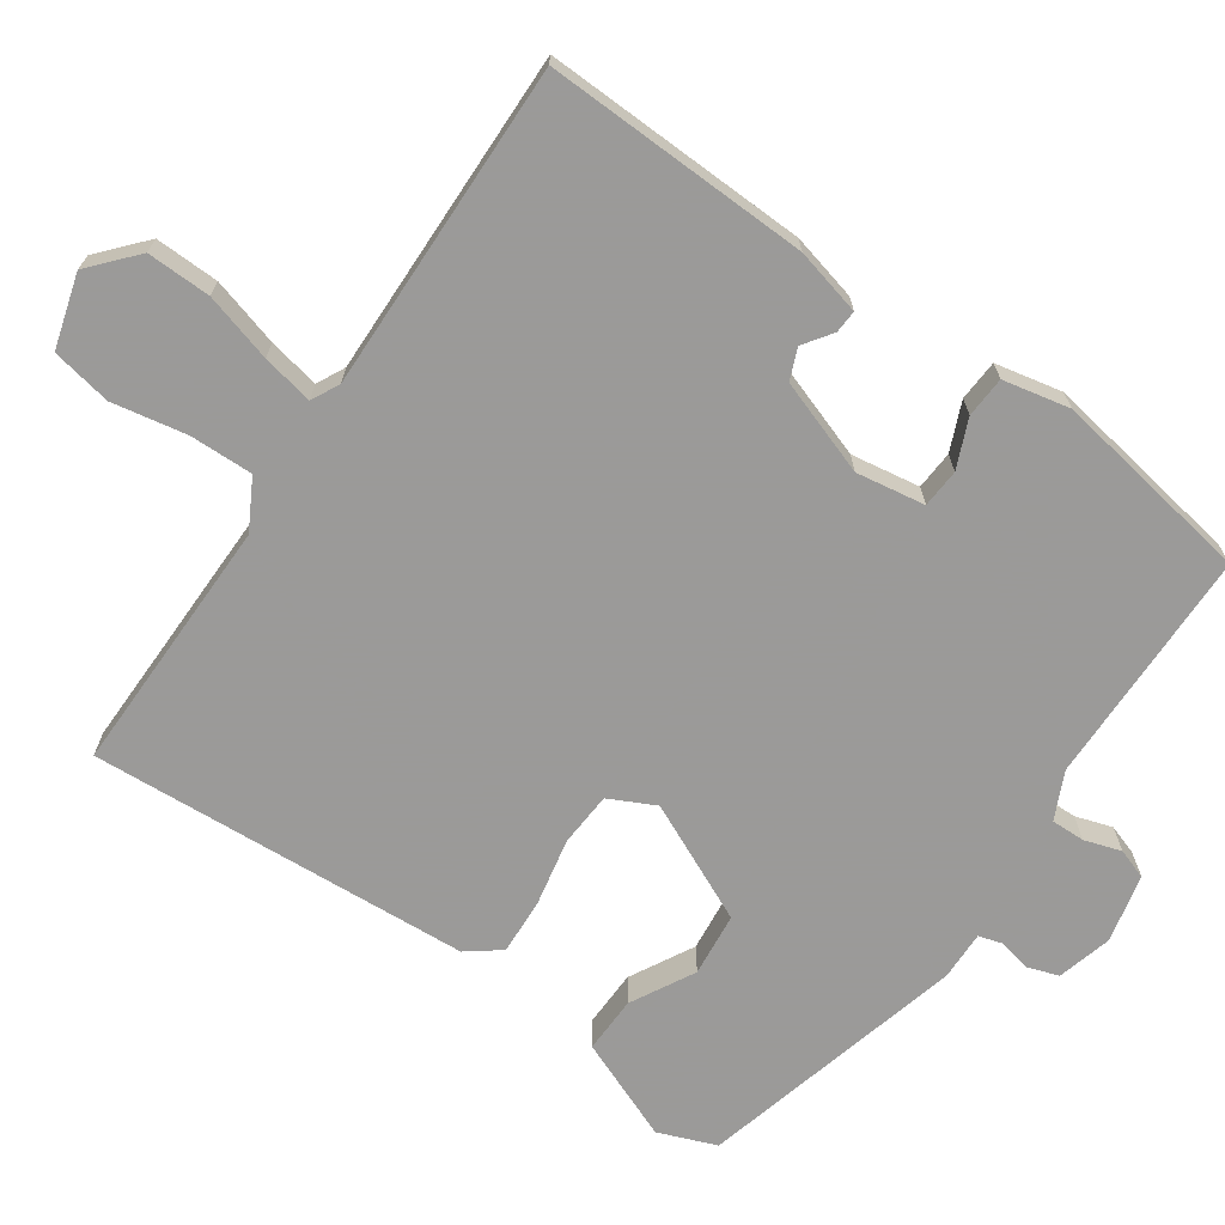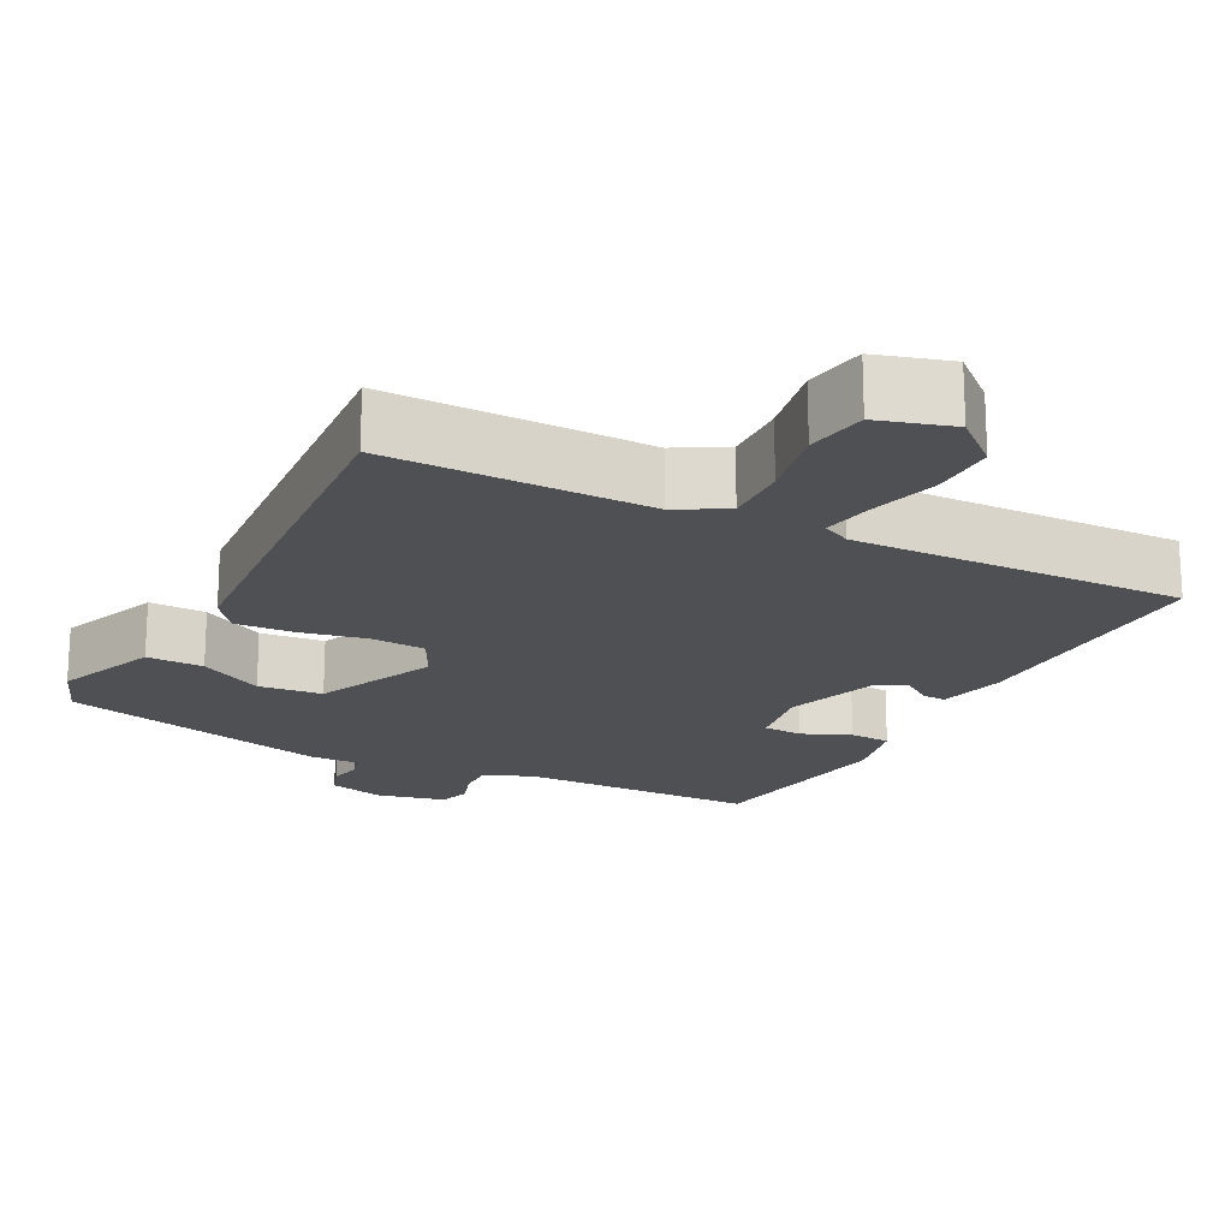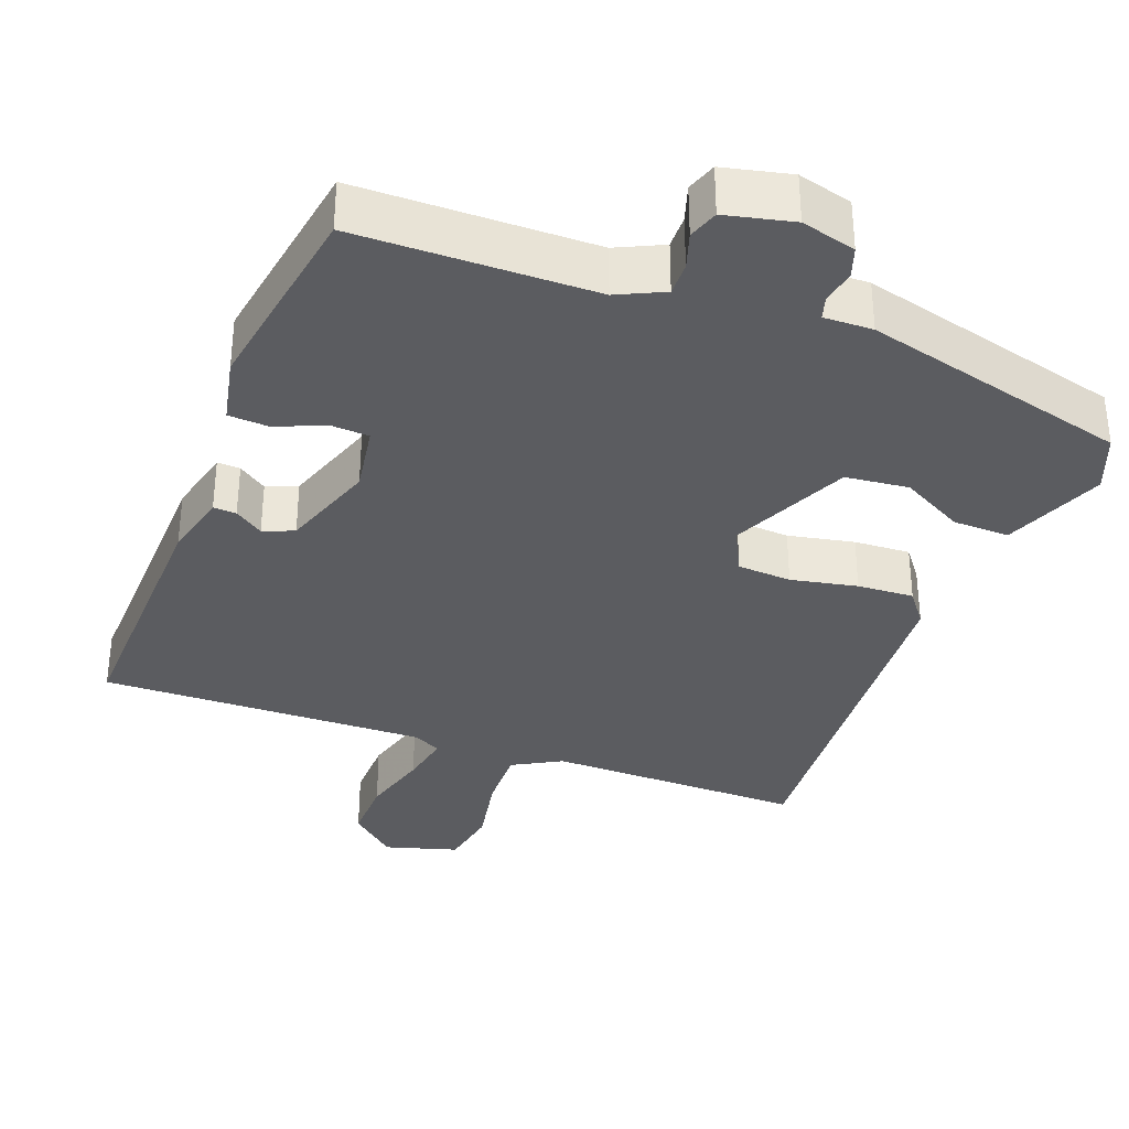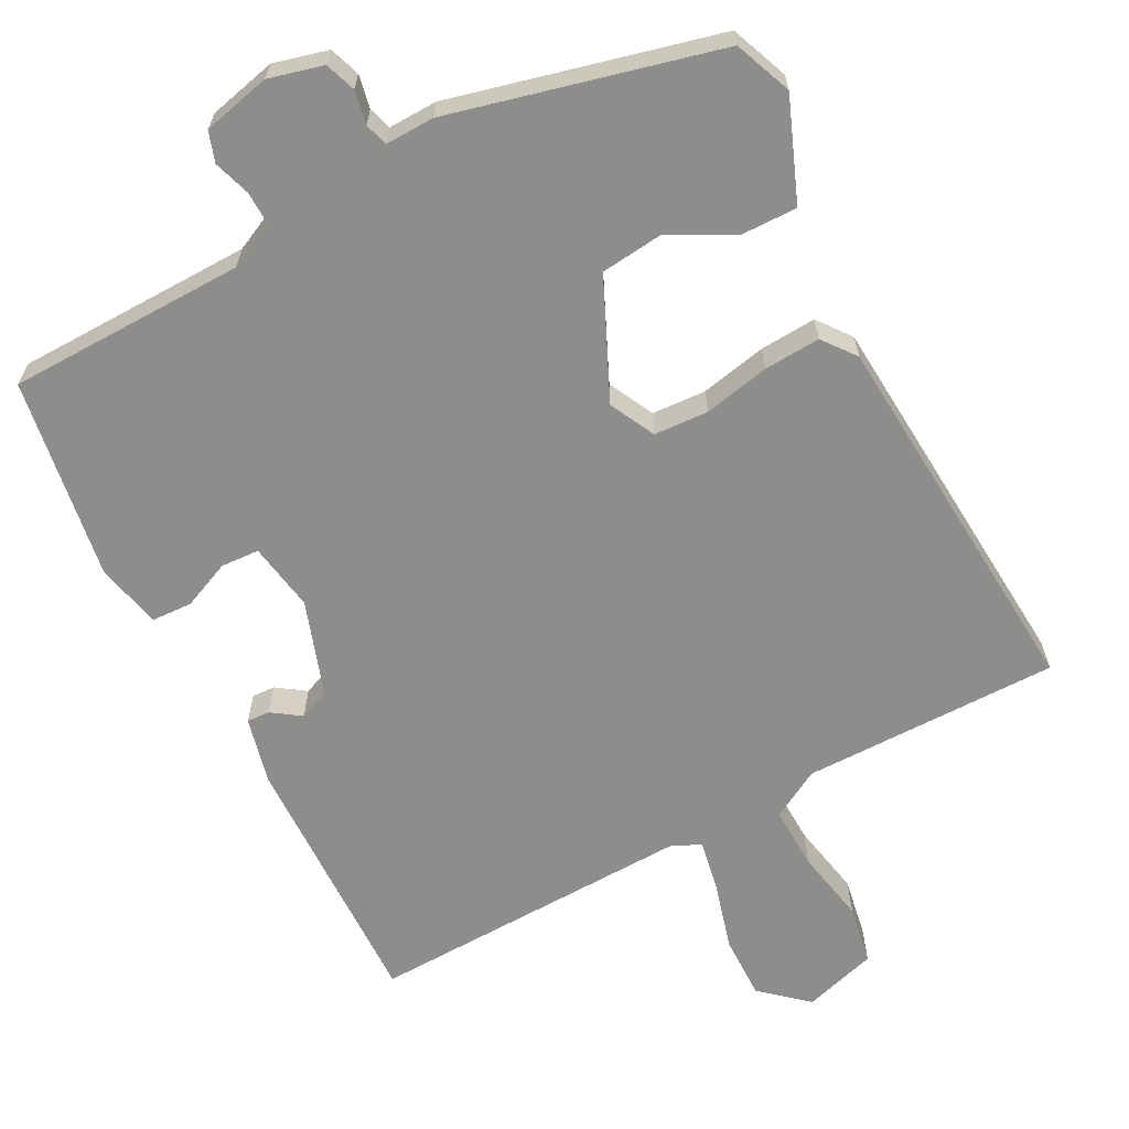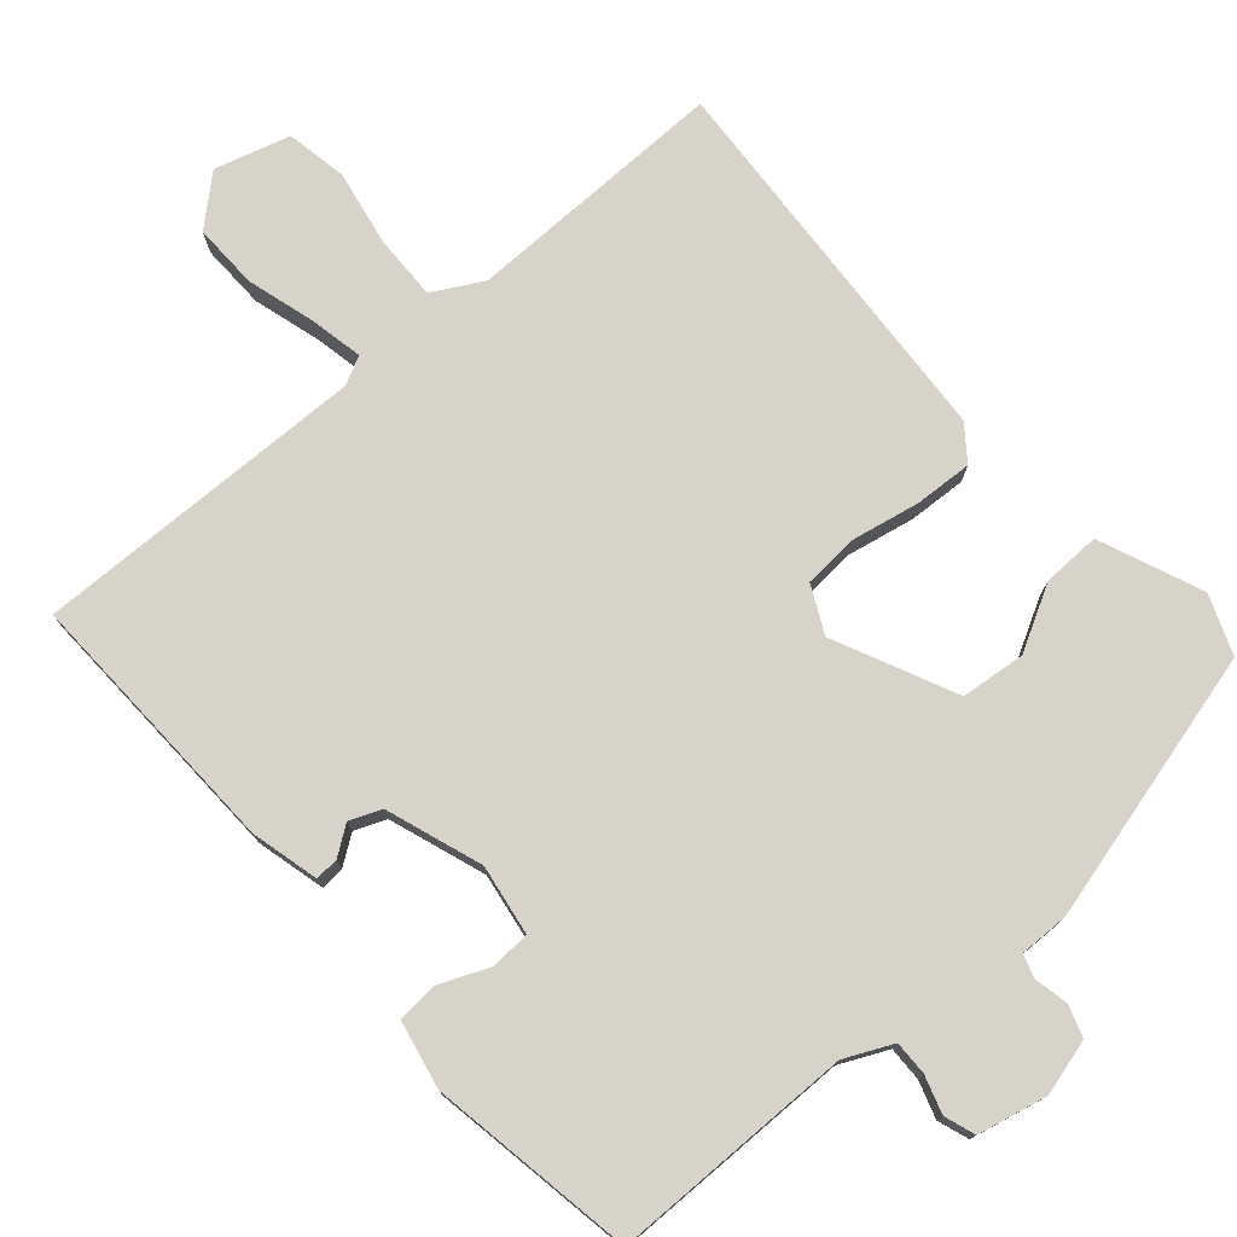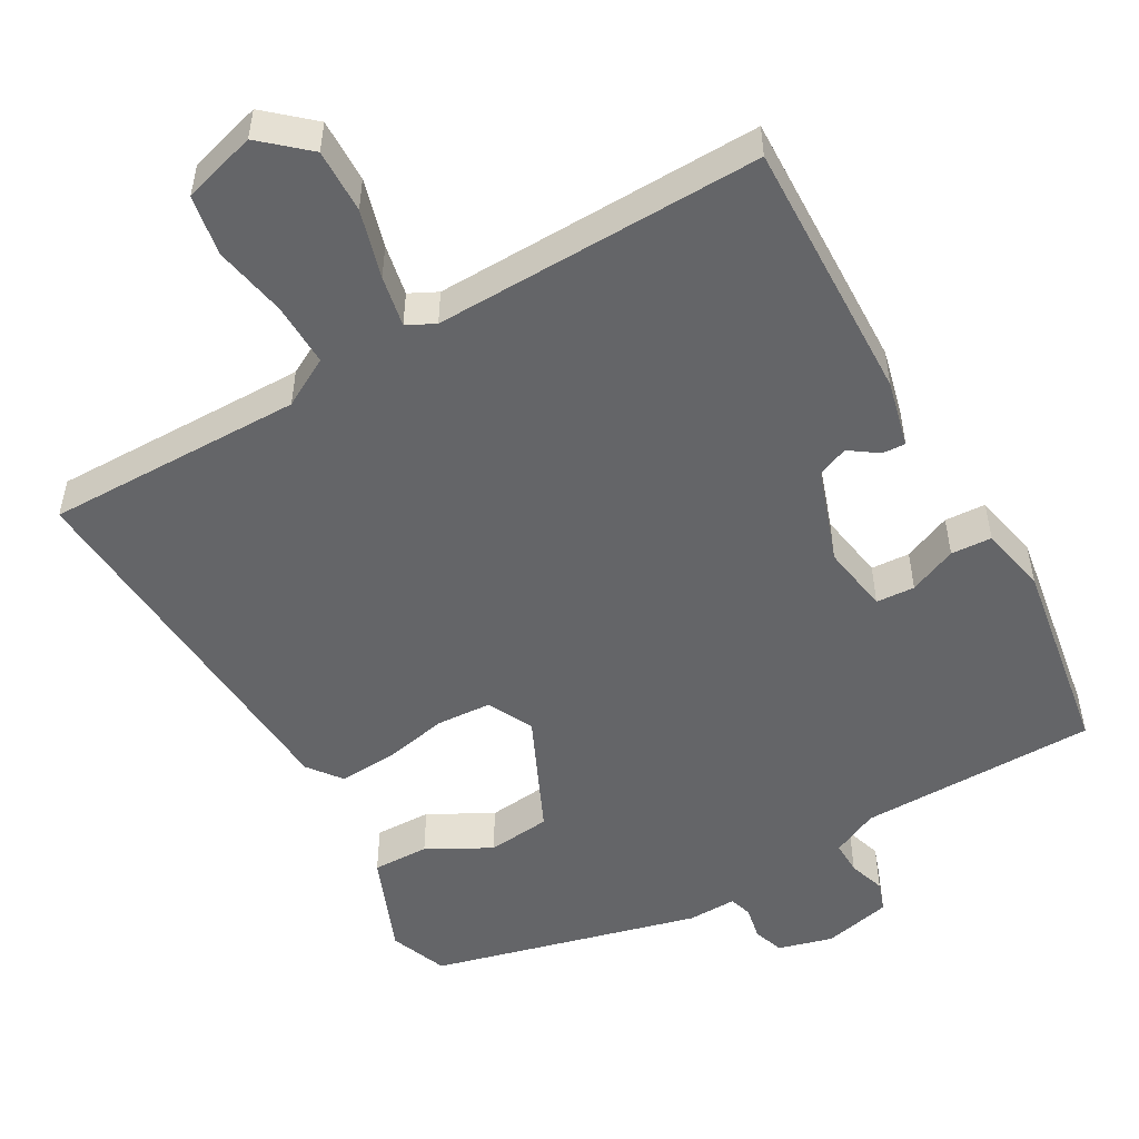
<metadata>
{"format":"obj","ext":"obj","renderer":"f3d","projection":"perspective","resolution":1024,"background":"white","views":[{"elev":-69.5,"azim":53.9,"up":"+Y"},{"elev":-19.2,"azim":-28.3,"up":"+Y"},{"elev":-34.8,"azim":158.1,"up":"+Y"},{"elev":-64.5,"azim":-153.2,"up":"+Y"},{"elev":76.2,"azim":137.5,"up":"+Y"},{"elev":-51.6,"azim":28.4,"up":"+Y"}]}
</metadata>
<code>
v -0.495 0.07 -0.462
v -0.527 0.07 -0.385
v -0.475 0.07 -0.248
v -0.399 0.07 -0.248
v -0.313 0.07 -0.292
v -0.228 0.07 -0.281
v -0.158 0.07 -0.12
v -0.19 0.07 -0.059
v -0.263 0.07 -0.056
v -0.352 0.07 -0.076
v -0.428 0.07 -0.082
v -0.463 0.07 -0.038
v -0.508 0.07 0.473
v -0.162 0.07 0.478
v -0.097 0.07 0.516
v -0.101 0.07 0.601
v -0.122 0.07 0.7
v -0.109 0.07 0.781
v -0.011 0.07 0.812
v 0.052 0.07 0.759
v 0.052 0.07 0.673
v 0.028 0.07 0.581
v 0.016 0.07 0.512
v 0.054 0.07 0.494
v 0.494 0.07 0.514
v 0.491 0.07 0.158
v 0.471 0.07 0.068
v 0.44 0.07 0.069
v 0.401 0.07 0.095
v 0.36 0.07 0.077
v 0.319 0.07 -0.051
v 0.336 0.07 -0.143
v 0.388 0.07 -0.145
v 0.452 0.07 -0.116
v 0.507 0.07 -0.118
v 0.528 0.07 -0.207
v 0.49 0.07 -0.478
v 0.17 0.07 -0.489
v 0.108 0.07 -0.52
v 0.11 0.07 -0.565
v 0.127 0.07 -0.614
v 0.114 0.07 -0.655
v 0.023 0.07 -0.678
v -0.051 0.07 -0.66
v -0.066 0.07 -0.619
v -0.058 0.07 -0.574
v -0.068 0.07 -0.543
v -0.134 0.07 -0.546
v -0.495 0 -0.462
v -0.527 0 -0.385
v -0.475 0 -0.248
v -0.399 0 -0.248
v -0.313 0 -0.292
v -0.228 0 -0.281
v -0.158 0 -0.12
v -0.19 0 -0.059
v -0.263 0 -0.056
v -0.352 0 -0.076
v -0.428 0 -0.082
v -0.463 0 -0.038
v -0.508 0 0.473
v -0.162 0 0.478
v -0.097 0 0.516
v -0.101 0 0.601
v -0.122 0 0.7
v -0.109 0 0.781
v -0.011 0 0.812
v 0.052 0 0.759
v 0.052 0 0.673
v 0.028 0 0.581
v 0.016 0 0.512
v 0.054 0 0.494
v 0.494 0 0.514
v 0.491 0 0.158
v 0.471 0 0.068
v 0.44 0 0.069
v 0.401 0 0.095
v 0.36 0 0.077
v 0.319 0 -0.051
v 0.336 0 -0.143
v 0.388 0 -0.145
v 0.452 0 -0.116
v 0.507 0 -0.118
v 0.528 0 -0.207
v 0.49 0 -0.478
v 0.17 0 -0.489
v 0.108 0 -0.52
v 0.11 0 -0.565
v 0.127 0 -0.614
v 0.114 0 -0.655
v 0.023 0 -0.678
v -0.051 0 -0.66
v -0.066 0 -0.619
v -0.058 0 -0.574
v -0.068 0 -0.543
v -0.134 0 -0.546
f 3 4 5
f 2 3 5
f 1 2 5
f 48 1 5
f 47 48 5
f 44 45 46
f 43 44 46
f 42 43 46
f 41 42 46
f 40 41 46
f 39 40 46 47
f 47 5 6
f 39 47 6
f 38 39 6
f 36 37 38
f 35 36 38
f 34 35 38
f 33 34 38
f 32 33 38 6
f 27 28 29
f 26 27 29
f 25 26 29
f 24 25 29
f 23 24 29 30
f 20 21 22
f 19 20 22
f 18 19 22
f 17 18 22
f 16 17 22
f 15 16 22 23
f 23 30 31
f 15 23 31
f 14 15 31
f 12 13 14
f 11 12 14
f 10 11 14
f 9 10 14
f 31 32 6 7
f 8 9 14 31
f 7 8 31
f 53 52 51
f 53 51 50
f 53 50 49
f 53 49 96
f 53 96 95
f 94 93 92
f 94 92 91
f 94 91 90
f 94 90 89
f 94 89 88
f 95 94 88 87
f 54 53 95
f 54 95 87
f 54 87 86
f 86 85 84
f 86 84 83
f 86 83 82
f 86 82 81
f 54 86 81 80
f 77 76 75
f 77 75 74
f 77 74 73
f 77 73 72
f 78 77 72 71
f 70 69 68
f 70 68 67
f 70 67 66
f 70 66 65
f 70 65 64
f 71 70 64 63
f 79 78 71
f 79 71 63
f 79 63 62
f 62 61 60
f 62 60 59
f 62 59 58
f 62 58 57
f 55 54 80 79
f 79 62 57 56
f 79 56 55
f 1 49 50 2
f 2 50 51 3
f 3 51 52 4
f 4 52 53 5
f 5 53 54 6
f 6 54 55 7
f 7 55 56 8
f 8 56 57 9
f 9 57 58 10
f 10 58 59 11
f 11 59 60 12
f 12 60 61 13
f 13 61 62 14
f 14 62 63 15
f 15 63 64 16
f 16 64 65 17
f 17 65 66 18
f 18 66 67 19
f 19 67 68 20
f 20 68 69 21
f 21 69 70 22
f 22 70 71 23
f 23 71 72 24
f 24 72 73 25
f 25 73 74 26
f 26 74 75 27
f 27 75 76 28
f 28 76 77 29
f 29 77 78 30
f 30 78 79 31
f 31 79 80 32
f 32 80 81 33
f 33 81 82 34
f 34 82 83 35
f 35 83 84 36
f 36 84 85 37
f 37 85 86 38
f 38 86 87 39
f 39 87 88 40
f 40 88 89 41
f 41 89 90 42
f 42 90 91 43
f 43 91 92 44
f 44 92 93 45
f 45 93 94 46
f 46 94 95 47
f 47 95 96 48
f 48 96 49 1

</code>
